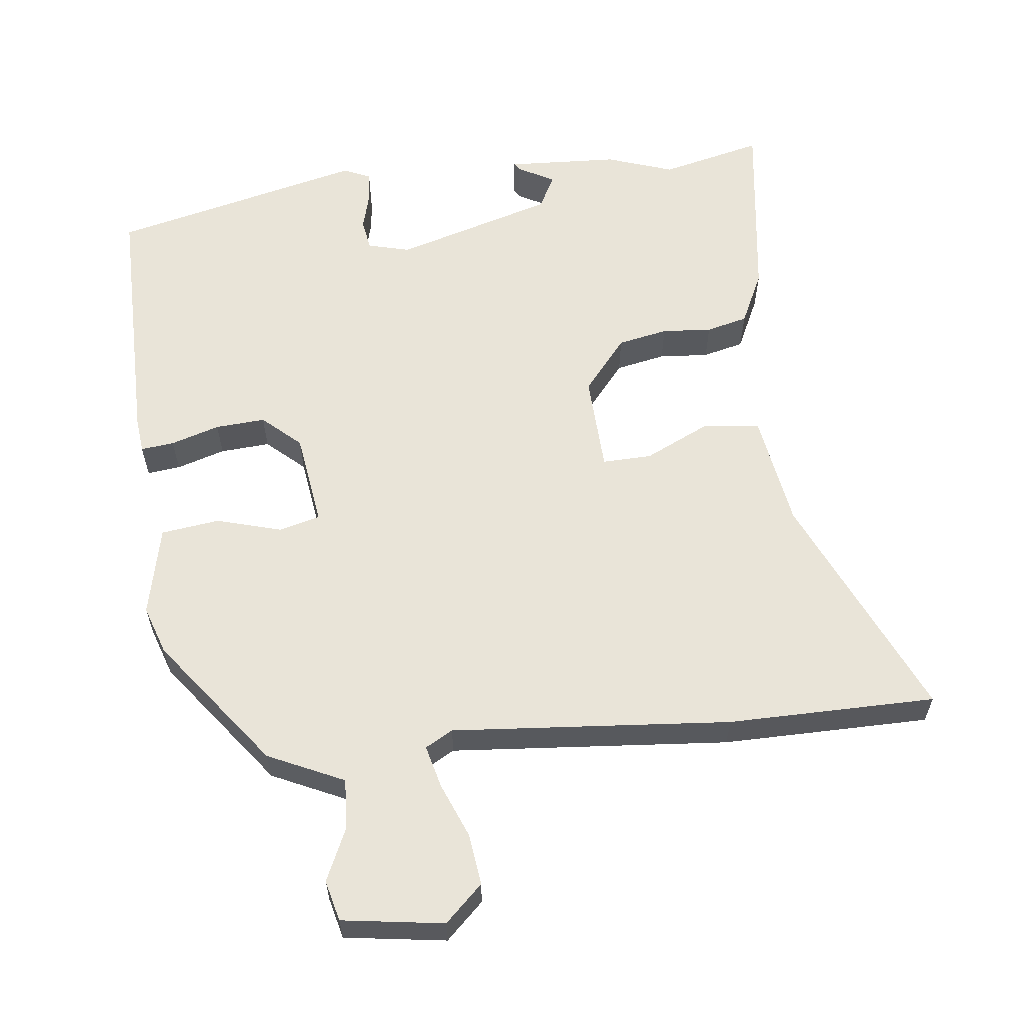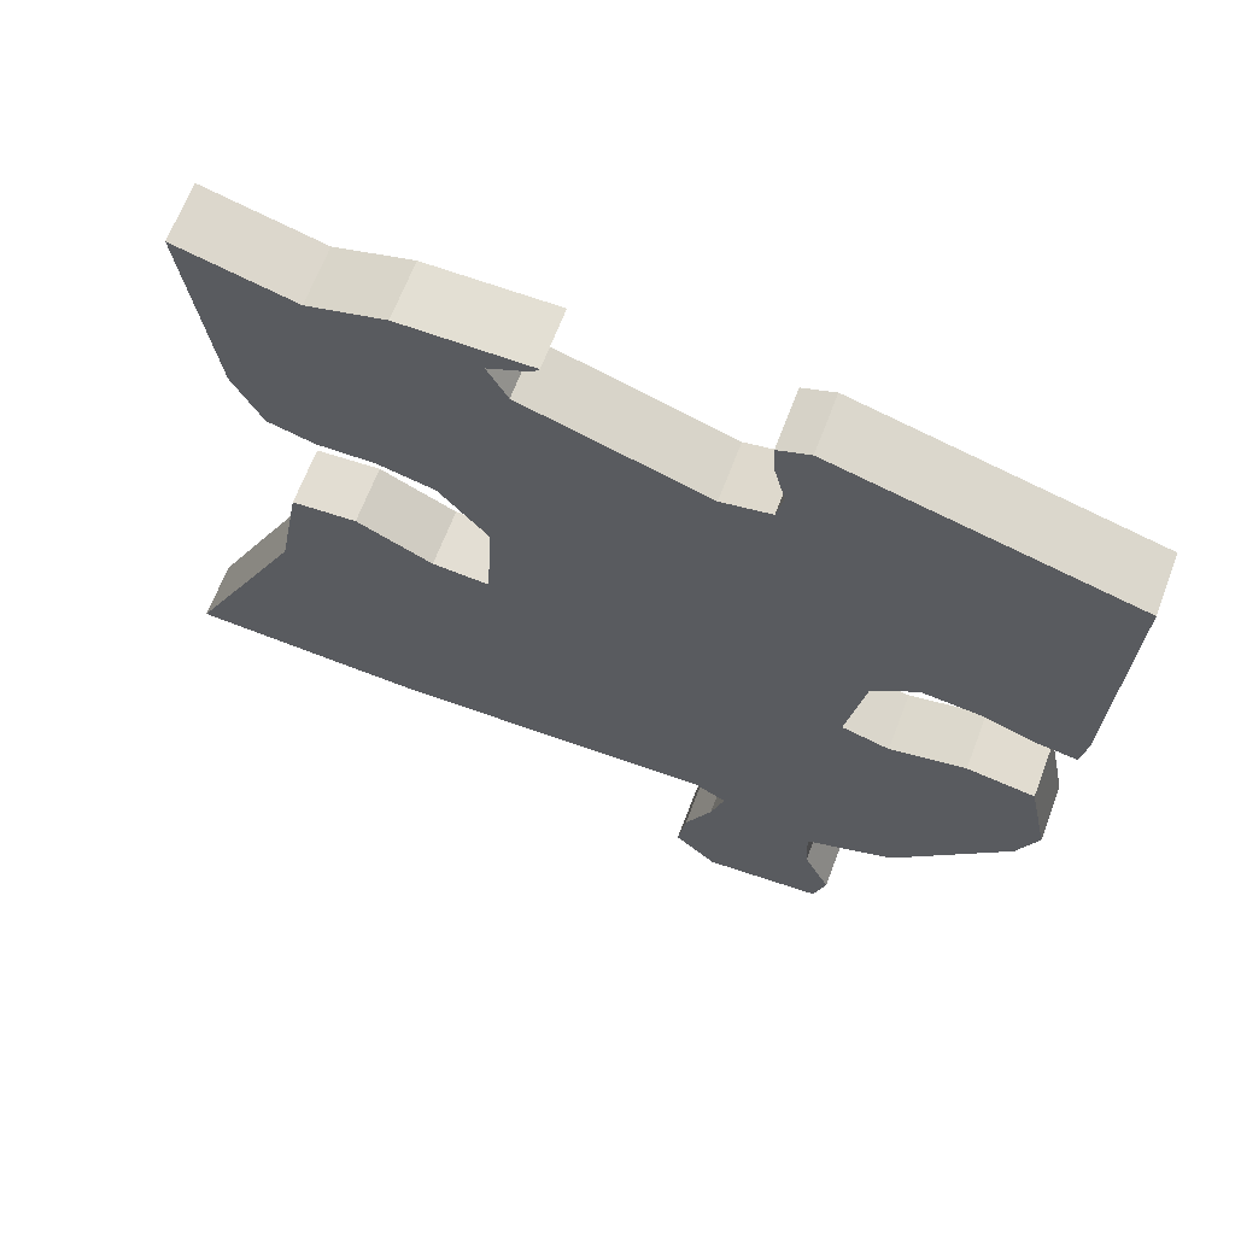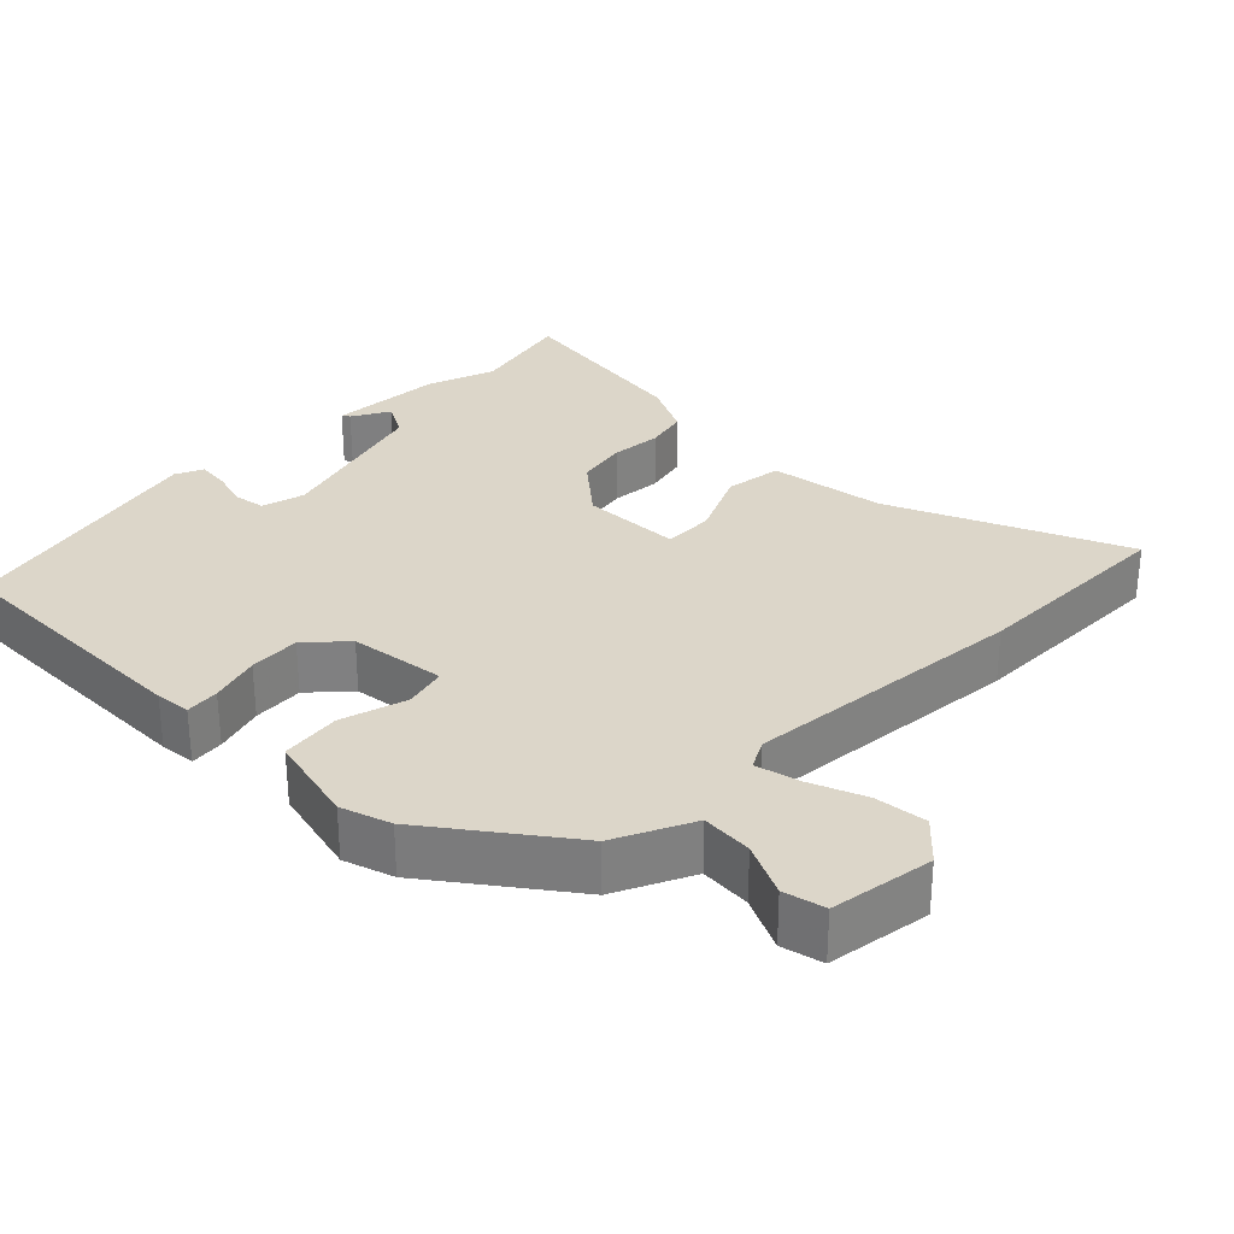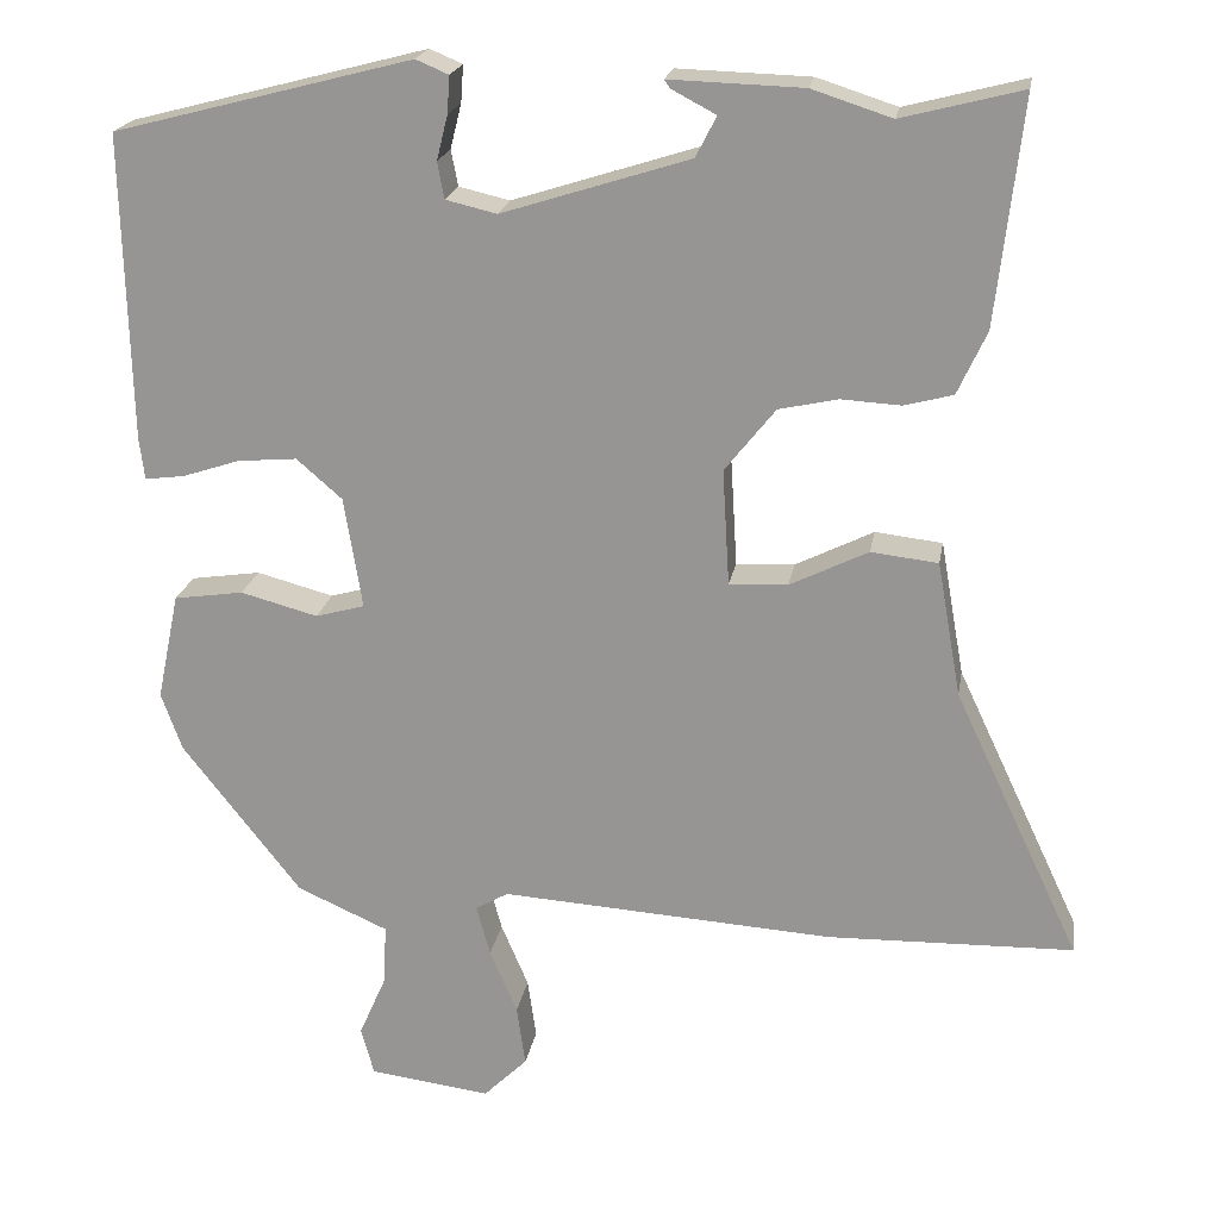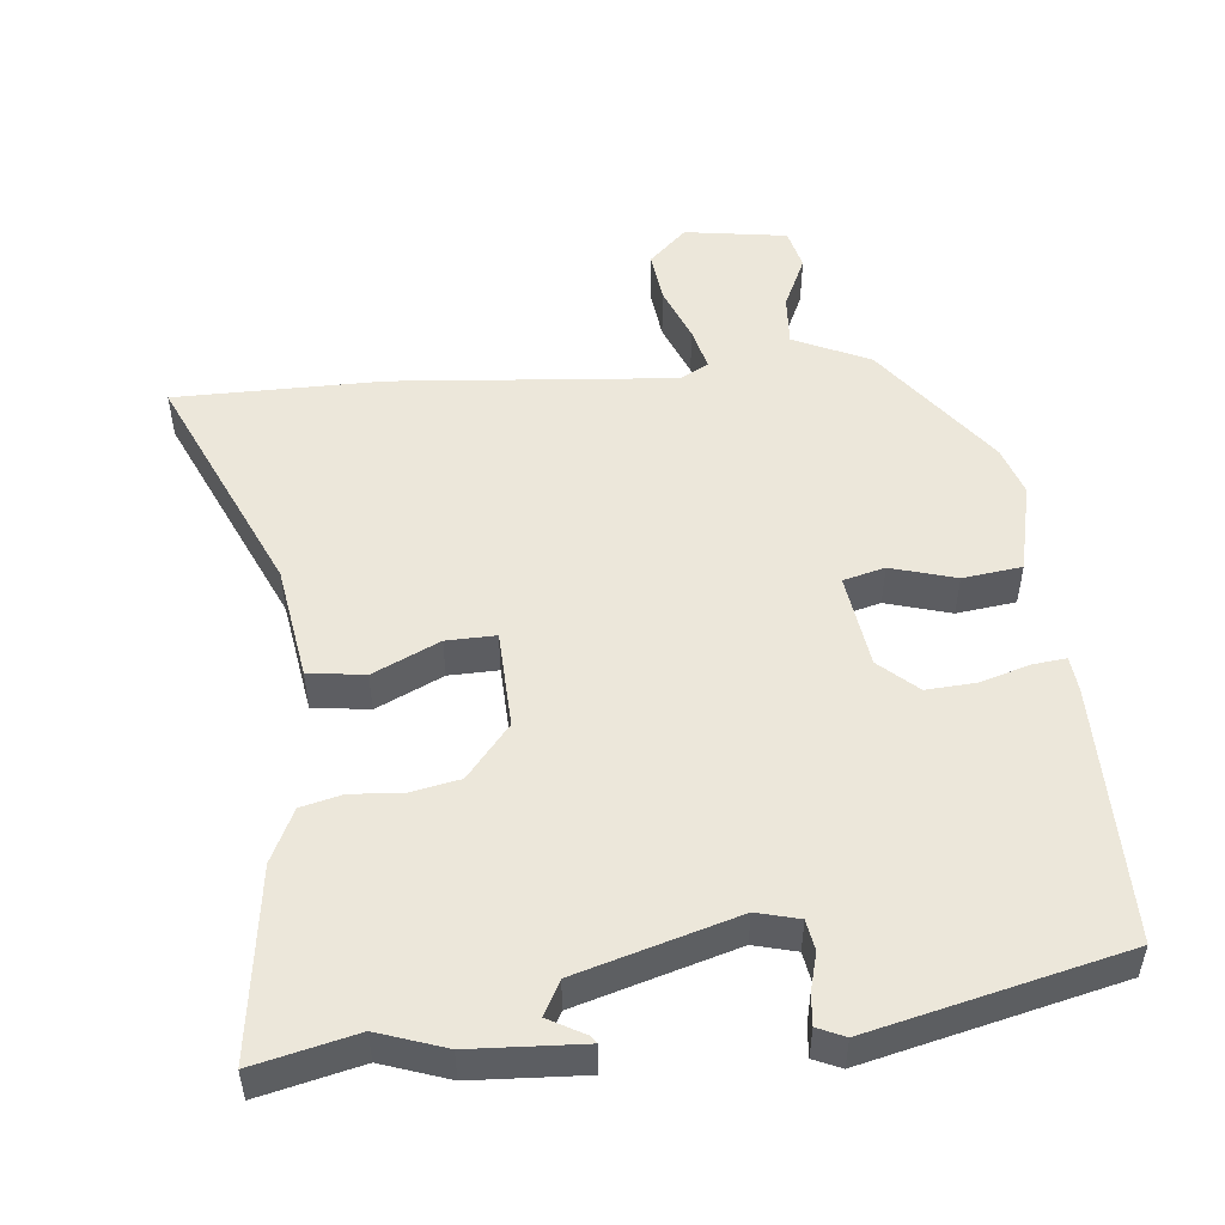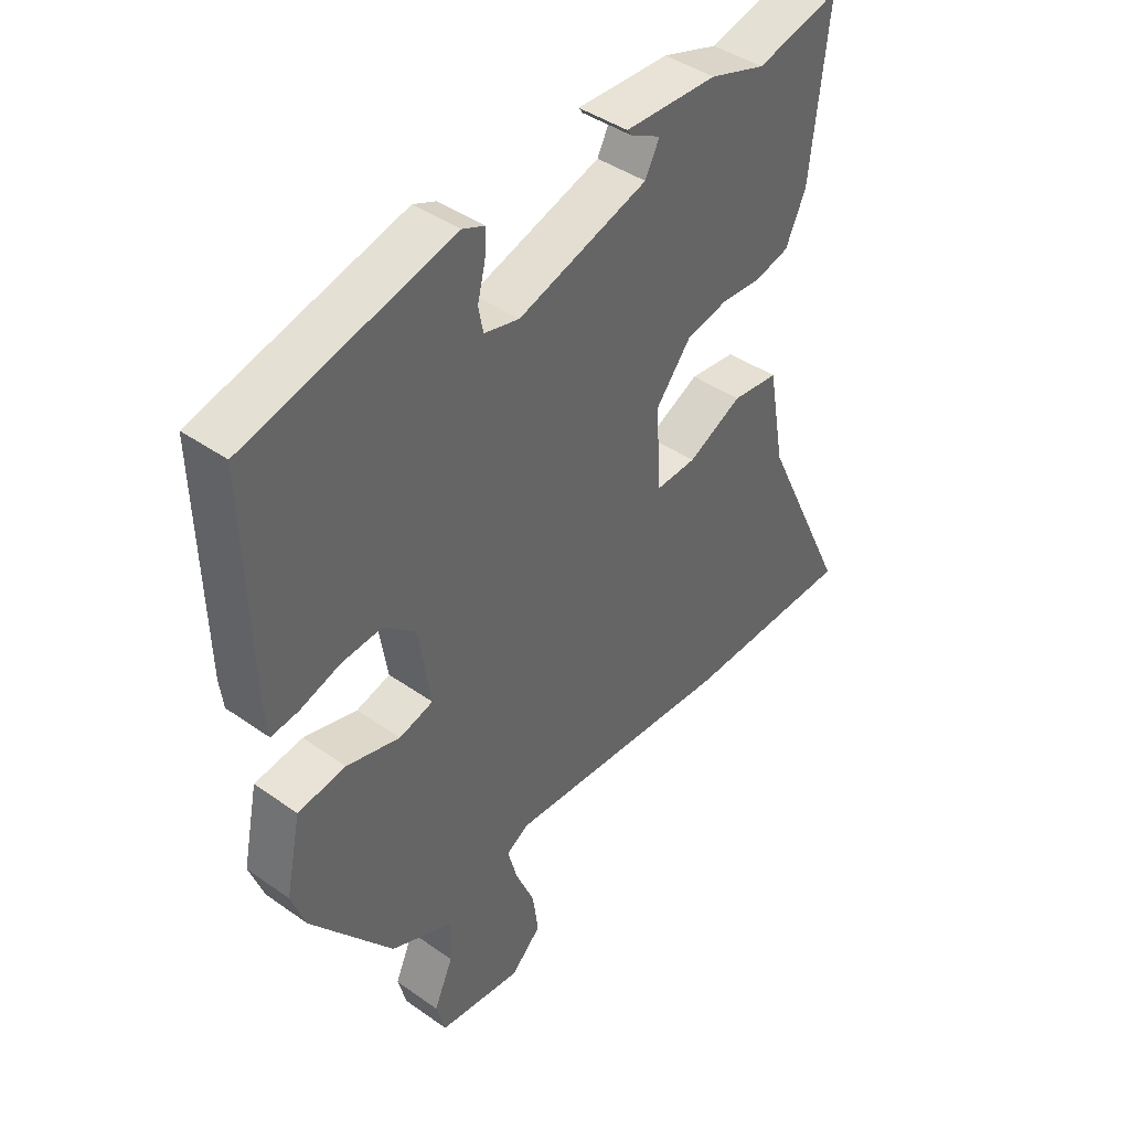
<metadata>
{"format":"obj","ext":"obj","renderer":"f3d","projection":"perspective","resolution":1024,"background":"white","views":[{"elev":60.3,"azim":174.4,"up":"+Y"},{"elev":67.0,"azim":20.9,"up":"+Z"},{"elev":30.2,"azim":136.4,"up":"+Y"},{"elev":20.5,"azim":-170.5,"up":"+Z"},{"elev":51.4,"azim":-4.5,"up":"+Y"},{"elev":42.3,"azim":130.2,"up":"+Z"}]}
</metadata>
<code>
v -0.33 0.07 -0.504
v -0.617 0.07 -0.497
v -0.47 0.07 -0.185
v -0.442 0.07 -0.028
v -0.364 0.07 -0.019
v -0.273 0.07 -0.064
v -0.205 0.07 -0.067
v -0.197 0.07 0.068
v -0.256 0.07 0.142
v -0.325 0.07 0.157
v -0.394 0.07 0.153
v -0.451 0.07 0.168
v -0.485 0.07 0.242
v -0.515 0.07 0.504
v -0.375 0.07 0.468
v -0.282 0.07 0.498
v -0.127 0.07 0.503
v -0.134 0.07 0.493
v -0.185 0.07 0.466
v -0.161 0.07 0.419
v 0.057 0.07 0.35
v 0.116 0.07 0.364
v 0.124 0.07 0.406
v 0.111 0.07 0.458
v 0.108 0.07 0.501
v 0.146 0.07 0.517
v 0.493 0.07 0.427
v 0.485 0.07 0.07
v 0.479 0.07 0.022
v 0.433 0.07 0.028
v 0.366 0.07 0.05
v 0.297 0.07 0.056
v 0.244 0.07 0.01
v 0.223 0.07 -0.12
v 0.28 0.07 -0.136
v 0.37 0.07 -0.112
v 0.451 0.07 -0.124
v 0.477 0.07 -0.249
v 0.453 0.07 -0.316
v 0.315 0.07 -0.492
v 0.209 0.07 -0.539
v 0.212 0.07 -0.609
v 0.244 0.07 -0.682
v 0.229 0.07 -0.738
v 0.088 0.07 -0.756
v 0.037 0.07 -0.706
v 0.047 0.07 -0.635
v 0.079 0.07 -0.56
v 0.095 0.07 -0.501
v 0.057 0.07 -0.479
v -0.33 0 -0.504
v -0.617 0 -0.497
v -0.47 0 -0.185
v -0.442 0 -0.028
v -0.364 0 -0.019
v -0.273 0 -0.064
v -0.205 0 -0.067
v -0.197 0 0.068
v -0.256 0 0.142
v -0.325 0 0.157
v -0.394 0 0.153
v -0.451 0 0.168
v -0.485 0 0.242
v -0.515 0 0.504
v -0.375 0 0.468
v -0.282 0 0.498
v -0.127 0 0.503
v -0.134 0 0.493
v -0.185 0 0.466
v -0.161 0 0.419
v 0.057 0 0.35
v 0.116 0 0.364
v 0.124 0 0.406
v 0.111 0 0.458
v 0.108 0 0.501
v 0.146 0 0.517
v 0.493 0 0.427
v 0.485 0 0.07
v 0.479 0 0.022
v 0.433 0 0.028
v 0.366 0 0.05
v 0.297 0 0.056
v 0.244 0 0.01
v 0.223 0 -0.12
v 0.28 0 -0.136
v 0.37 0 -0.112
v 0.451 0 -0.124
v 0.477 0 -0.249
v 0.453 0 -0.316
v 0.315 0 -0.492
v 0.209 0 -0.539
v 0.212 0 -0.609
v 0.244 0 -0.682
v 0.229 0 -0.738
v 0.088 0 -0.756
v 0.037 0 -0.706
v 0.047 0 -0.635
v 0.079 0 -0.56
v 0.095 0 -0.501
v 0.057 0 -0.479
f 46 47 48
f 45 46 48
f 44 45 48
f 43 44 48
f 42 43 48
f 41 42 48 49
f 41 49 50
f 40 41 50
f 39 40 50
f 38 39 50
f 37 38 50
f 36 37 50
f 35 36 50
f 29 30 31
f 28 29 31
f 27 28 31
f 26 27 31
f 25 26 31
f 24 25 31
f 23 24 31
f 22 23 31 32
f 21 22 32 33
f 17 18 19
f 16 17 19
f 15 16 19
f 15 19 20
f 13 14 15
f 12 13 15
f 11 12 15
f 10 11 15
f 15 20 21
f 10 15 21
f 9 10 21
f 3 4 5 6
f 3 6 7
f 2 3 7
f 1 2 7
f 50 1 7
f 35 50 7
f 34 35 7
f 21 33 34
f 9 21 34
f 8 9 34
f 7 8 34
f 98 97 96
f 98 96 95
f 98 95 94
f 98 94 93
f 98 93 92
f 99 98 92 91
f 100 99 91
f 100 91 90
f 100 90 89
f 100 89 88
f 100 88 87
f 100 87 86
f 100 86 85
f 81 80 79
f 81 79 78
f 81 78 77
f 81 77 76
f 81 76 75
f 81 75 74
f 81 74 73
f 82 81 73 72
f 83 82 72 71
f 69 68 67
f 69 67 66
f 69 66 65
f 70 69 65
f 65 64 63
f 65 63 62
f 65 62 61
f 65 61 60
f 71 70 65
f 71 65 60
f 71 60 59
f 56 55 54 53
f 57 56 53
f 57 53 52
f 57 52 51
f 57 51 100
f 57 100 85
f 57 85 84
f 84 83 71
f 84 71 59
f 84 59 58
f 84 58 57
f 1 51 52 2
f 2 52 53 3
f 3 53 54 4
f 4 54 55 5
f 5 55 56 6
f 6 56 57 7
f 7 57 58 8
f 8 58 59 9
f 9 59 60 10
f 10 60 61 11
f 11 61 62 12
f 12 62 63 13
f 13 63 64 14
f 14 64 65 15
f 15 65 66 16
f 16 66 67 17
f 17 67 68 18
f 18 68 69 19
f 19 69 70 20
f 20 70 71 21
f 21 71 72 22
f 22 72 73 23
f 23 73 74 24
f 24 74 75 25
f 25 75 76 26
f 26 76 77 27
f 27 77 78 28
f 28 78 79 29
f 29 79 80 30
f 30 80 81 31
f 31 81 82 32
f 32 82 83 33
f 33 83 84 34
f 34 84 85 35
f 35 85 86 36
f 36 86 87 37
f 37 87 88 38
f 38 88 89 39
f 39 89 90 40
f 40 90 91 41
f 41 91 92 42
f 42 92 93 43
f 43 93 94 44
f 44 94 95 45
f 45 95 96 46
f 46 96 97 47
f 47 97 98 48
f 48 98 99 49
f 49 99 100 50
f 50 100 51 1

</code>
